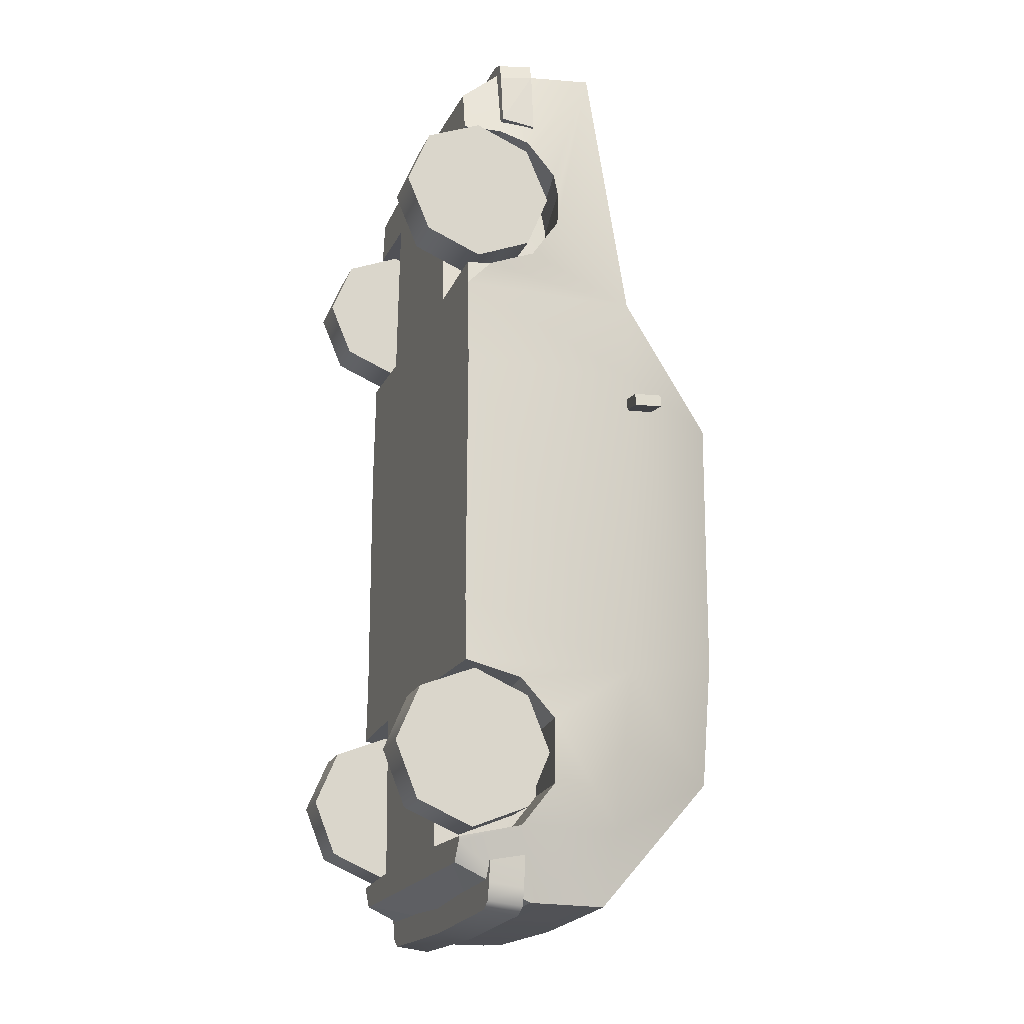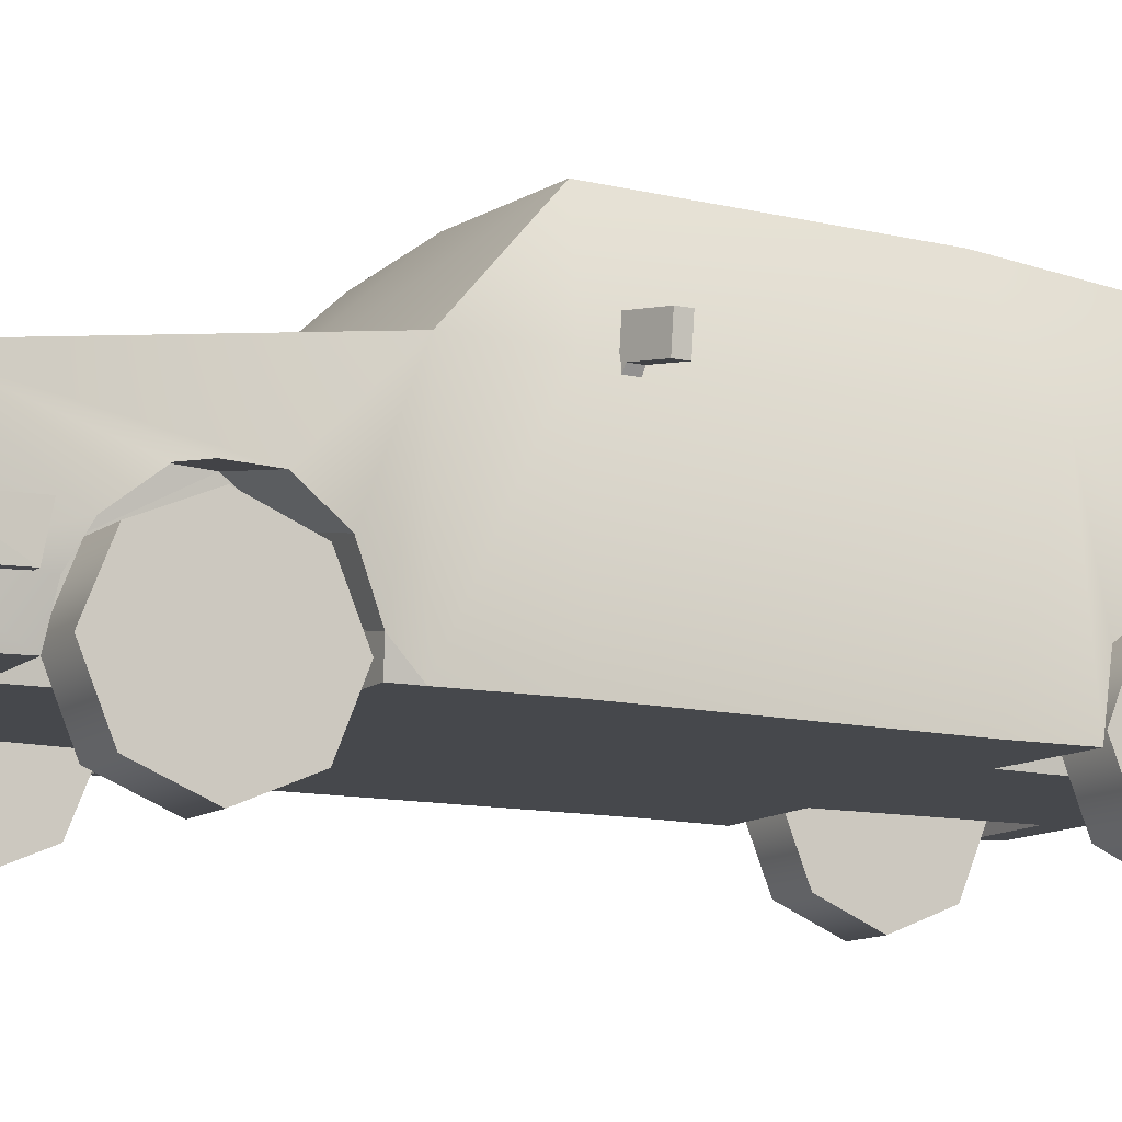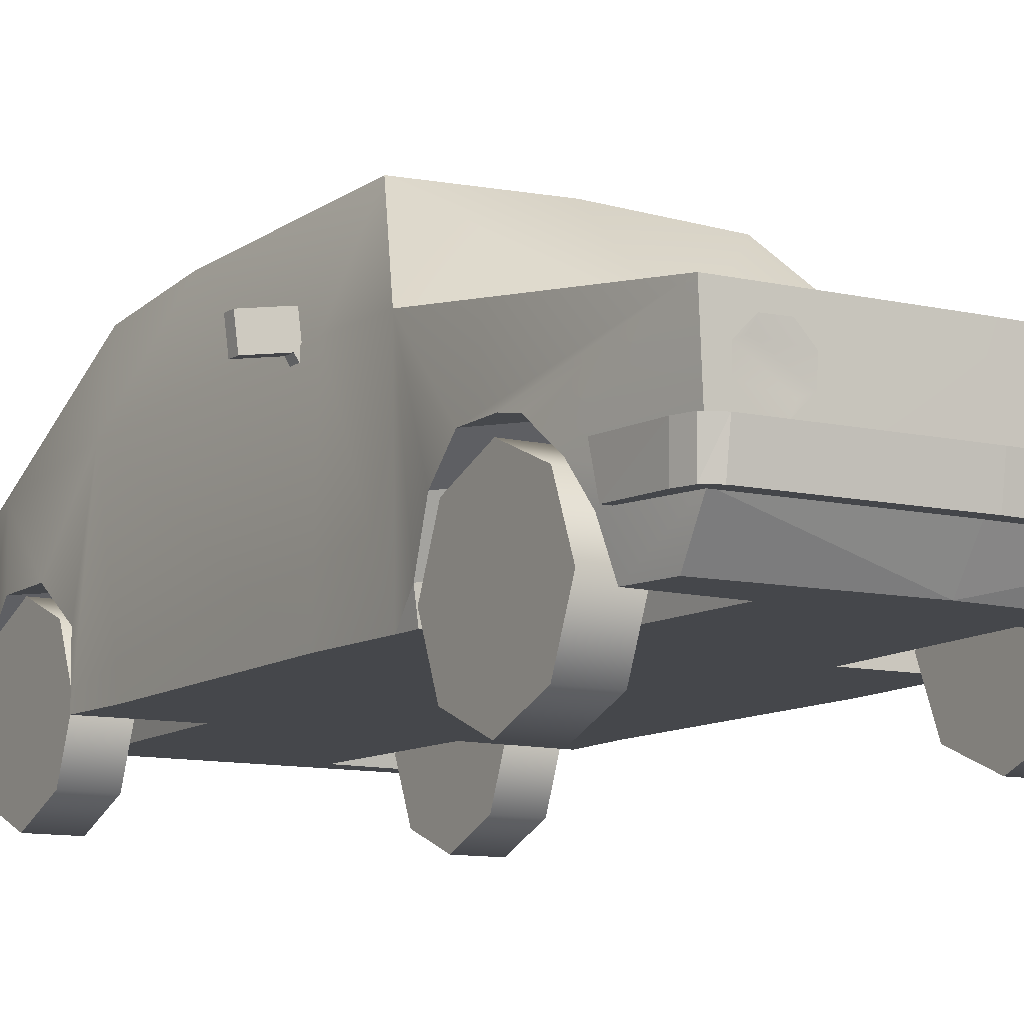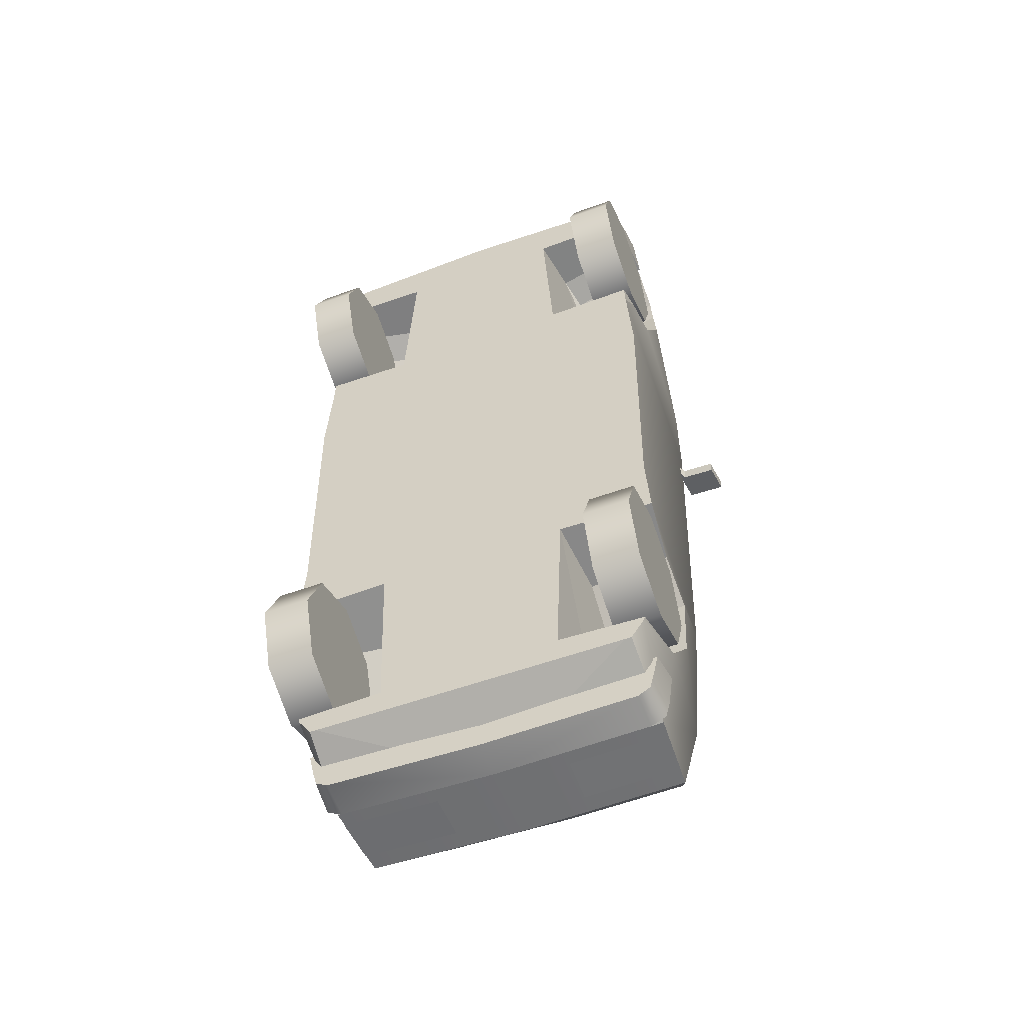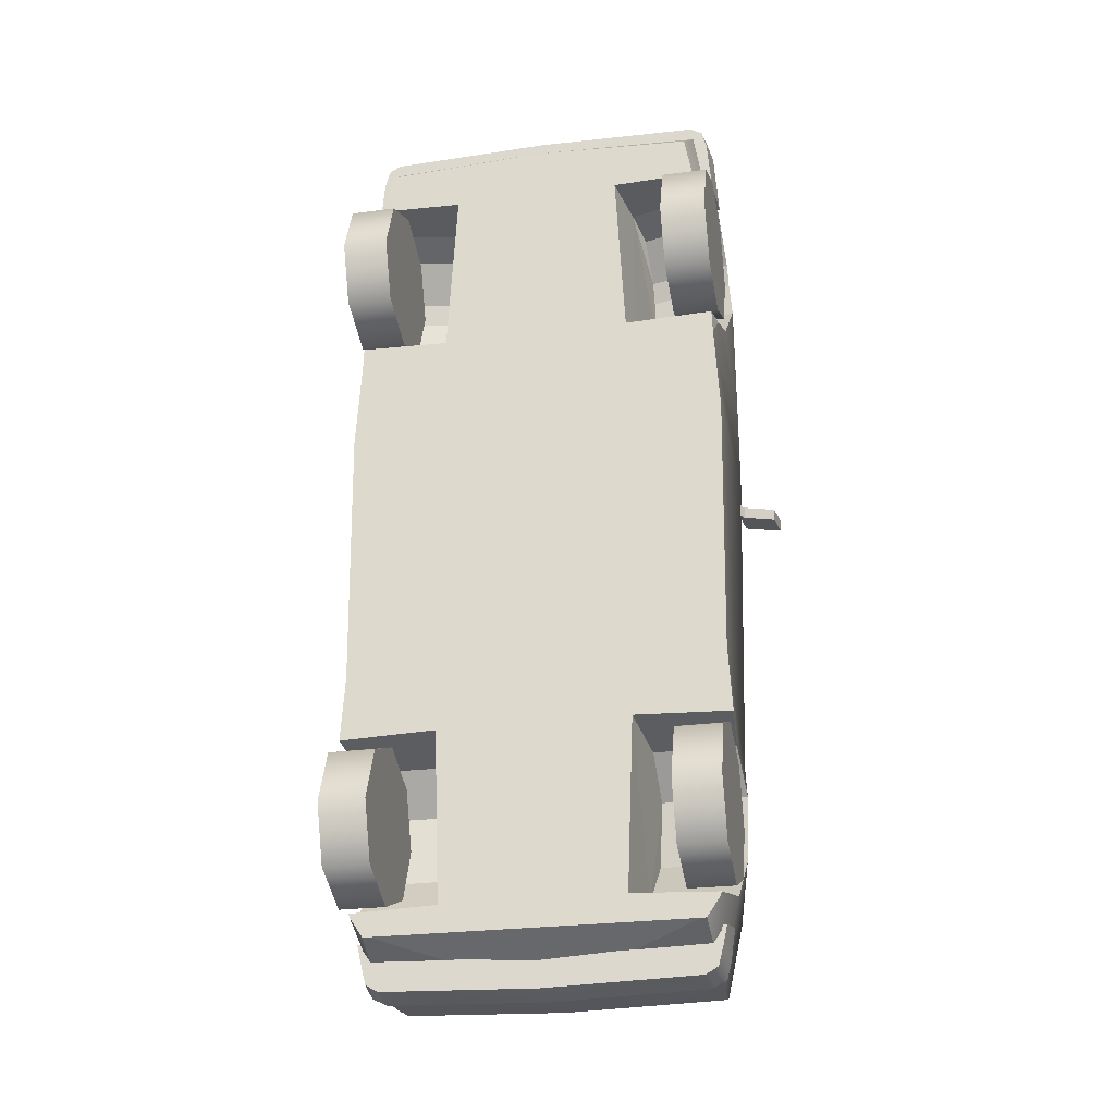
<metadata>
{"format":"obj","ext":"obj","renderer":"f3d","projection":"perspective","resolution":1024,"background":"white","views":[{"elev":-19.8,"azim":70.9,"up":"+Z"},{"elev":-11.4,"azim":60.0,"up":"+Y"},{"elev":-10.4,"azim":-31.2,"up":"+Y"},{"elev":-54.8,"azim":21.0,"up":"+Z"},{"elev":-26.2,"azim":11.7,"up":"+Z"}]}
</metadata>
<code>
o Car3
v 0 0.8148 -2.711
v 0 0.5956 2.724
v 0 0.3649 2.567
v 0 0.3649 -2.477
v 1.084 0.3649 1.1
v 1.079 0.3649 1.242
v 0.5589 0.3649 1.226
v 0.5572 0.3649 -1.313
v 0.9934 0.3649 2.265
v 0.9483 0.3649 2.519
v 0.5026 0.3649 2.249
v 0.897 0.3649 -2.477
v 0.9334 0.3649 -2.476
v 0.5201 0.3649 -2.32
v 1.008 0.3649 -2.365
v 1.016 0.3649 -2.341
v 1.117 0.3649 -1.334
v 1.094 0.3649 -0.9464
v 1.115 0.3649 0.5868
v 0 0.5865 2.803
v 0 0.5883 2.663
v 0 0.7919 2.693
v 0 0.7901 2.833
v 0 0.5543 -2.753
v 0 0.5523 -2.602
v 0 0.7567 -2.639
v 0 0.7586 -2.779
v 1.11 0.7477 2.083
v 1.11 0.8862 1.757
v 0.8446 0.8862 1.757
v 0.8446 0.7477 2.083
v 1.11 0.4191 2.216
v 0.8446 0.4191 2.216
v 1.11 0.09288 2.077
v 0.8446 0.09288 2.077
v 1.11 -0.03988 1.749
v 0.8446 -0.03988 1.749
v 1.11 0.09859 1.423
v 0.8446 0.09859 1.423
v 1.11 0.4272 1.29
v 0.8446 0.4272 1.29
v 1.11 0.7534 1.428
v 0.8446 0.7534 1.428
v 1.09 0.4272 -1.373
v 1.09 0.7534 -1.511
v 0.8244 0.7534 -1.511
v 0.8244 0.4272 -1.373
v 1.09 0.09859 -1.505
v 0.8244 0.09859 -1.505
v 1.09 -0.03988 -1.832
v 0.8244 -0.03988 -1.832
v 1.09 0.09288 -2.16
v 0.8244 0.09288 -2.16
v 1.09 0.4191 -2.299
v 0.8244 0.4191 -2.299
v 1.09 0.7477 -2.166
v 0.8244 0.7477 -2.166
v 1.09 0.8862 -1.84
v 0.8244 0.8862 -1.84
v 0.733 2.088 -1.121
v 0.715 2.03 -1.884
v 0.7692 2.083 0.4422
v 1.098 1.428 1.097
v 1.031 1.199 2.744
v 0.9481 0.8149 -2.685
v 0.9782 0.596 2.704
v 1.098 1.436 0.6006
v 0.9214 1.271 -2.685
v 1.005 1.336 -2.249
v 1.145 0.9422 1.586
v 1.107 0.756 2.154
v 1.049 1.427 -1.291
v 1.113 0.7855 1.358
v 1.102 0.5092 1.249
v 1.124 0.9271 1.938
v 1.087 0.7132 -1.406
v 1.115 0.9098 -1.639
v 1.128 0.9531 1.801
v 1.097 0.9139 -2.018
v 1.065 0.7245 -2.265
v 1.055 0.5873 2.237
v 0.641 1.036 1.57
v 0.637 1.046 1.785
v 0.6335 1.02 1.922
v 0.564 0.6806 2.221
v 0.6165 0.8493 2.138
v 0.5867 0.6025 1.233
v 0.6219 0.8788 1.342
v 0.6193 0.9726 -1.618
v 0.6056 0.776 -1.385
v 0.57 0.7872 -2.245
v 0.6021 0.9766 -1.997
v 1.107 1.572 0.4536
v 1.324 1.544 0.4016
v 1.324 1.545 0.3287
v 1.107 1.573 0.3807
v 1.303 1.387 0.3267
v 1.114 1.411 0.3721
v 1.086 1.414 0.3786
v 1.086 1.413 0.4515
v 1.116 1.41 0.4443
v 1.303 1.386 0.3996
v 1.089 1.37 0.3748
v 1.091 1.369 0.4474
v 0.9584 0.5891 2.598
v 0.9645 0.5868 2.778
v 0.9645 0.7904 2.807
v 0.9693 0.7922 2.667
v 1.061 0.5887 2.636
v 1.053 0.791 2.766
v 1.035 0.5873 2.736
v 0.996 0.5929 2.314
v 1.079 0.7923 2.665
v 1.106 0.7973 2.279
v 1.088 0.5929 2.312
v 0.996 0.7973 2.281
v 0.886 0.5516 -2.548
v 0.8922 0.5539 -2.728
v 0.8922 0.7582 -2.753
v 0.897 0.7564 -2.613
v 0.9891 0.5521 -2.586
v 0.9804 0.7577 -2.712
v 0.9629 0.5534 -2.686
v 0.9237 0.5505 -2.468
v 1.033 0.754 -2.428
v 1.007 0.7564 -2.611
v 1.016 0.5505 -2.465
v 0.9237 0.754 -2.43
v 0 1.428 1.216
v 0 1.199 2.759
v 1.098 1.428 1.097
v 1.031 1.199 2.744
v 0 2.099 0.483
v 0 1.428 1.216
v 0.7692 2.083 0.4422
v 1.098 1.428 1.097
v 0 2.104 -1.121
v 0 2.099 0.483
v 0 2.047 -1.884
v 0.733 2.088 -1.121
v 0.715 2.03 -1.884
v 0.7692 2.083 0.4422
v 0 2.047 -1.884
v 0 1.271 -2.712
v 0.715 2.03 -1.884
v 0.9214 1.271 -2.685
v 0 0.8148 -2.711
v 0 1.271 -2.712
v 0.9481 0.8149 -2.685
v 0.9214 1.271 -2.685
v 0 1.199 2.759
v 0 0.5956 2.724
v 1.031 1.199 2.744
v 0.9782 0.596 2.704
v -1.084 0.3649 1.1
v -1.079 0.3649 1.242
v -0.5589 0.3649 1.226
v -0.5572 0.3649 -1.313
v -0.9934 0.3649 2.265
v -0.9483 0.3649 2.519
v -0.5026 0.3649 2.249
v -0.897 0.3649 -2.477
v -0.9334 0.3649 -2.476
v -0.5201 0.3649 -2.32
v -1.008 0.3649 -2.365
v -1.016 0.3649 -2.341
v -1.117 0.3649 -1.334
v -1.094 0.3649 -0.9464
v -1.115 0.3649 0.5868
v -1.11 0.7477 2.083
v -1.11 0.8862 1.757
v -0.8446 0.8862 1.757
v -0.8446 0.7477 2.083
v -1.11 0.4191 2.216
v -0.8446 0.4191 2.216
v -1.11 0.09288 2.077
v -0.8446 0.09288 2.077
v -1.11 -0.03988 1.749
v -0.8446 -0.03988 1.749
v -1.11 0.09859 1.423
v -0.8446 0.09859 1.423
v -1.11 0.4272 1.29
v -0.8446 0.4272 1.29
v -1.11 0.7534 1.428
v -0.8446 0.7534 1.428
v -1.09 0.4272 -1.373
v -1.09 0.7534 -1.511
v -0.8244 0.7534 -1.511
v -0.8244 0.4272 -1.373
v -1.09 0.09859 -1.505
v -0.8244 0.09859 -1.505
v -1.09 -0.03988 -1.832
v -0.8244 -0.03988 -1.832
v -1.09 0.09288 -2.16
v -0.8244 0.09288 -2.16
v -1.09 0.4191 -2.299
v -0.8244 0.4191 -2.299
v -1.09 0.7477 -2.166
v -0.8244 0.7477 -2.166
v -1.09 0.8862 -1.84
v -0.8244 0.8862 -1.84
v -0.733 2.088 -1.121
v -0.715 2.03 -1.884
v -0.7692 2.083 0.4422
v -1.098 1.428 1.097
v -1.031 1.199 2.744
v -0.9481 0.8149 -2.685
v -0.9782 0.596 2.704
v -1.098 1.436 0.6006
v -0.9214 1.271 -2.685
v -1.005 1.336 -2.249
v -1.145 0.9422 1.586
v -1.107 0.756 2.154
v -1.049 1.427 -1.291
v -1.113 0.7855 1.358
v -1.102 0.5092 1.249
v -1.124 0.9271 1.938
v -1.087 0.7132 -1.406
v -1.115 0.9098 -1.639
v -1.128 0.9531 1.801
v -1.097 0.9139 -2.018
v -1.065 0.7245 -2.265
v -1.055 0.5873 2.237
v -0.641 1.036 1.57
v -0.637 1.046 1.785
v -0.6335 1.02 1.922
v -0.564 0.6806 2.221
v -0.6165 0.8493 2.138
v -0.5867 0.6025 1.233
v -0.6219 0.8788 1.342
v -0.6193 0.9726 -1.618
v -0.6056 0.776 -1.385
v -0.57 0.7872 -2.245
v -0.6021 0.9766 -1.997
v -1.107 1.572 0.4536
v -1.324 1.544 0.4016
v -1.324 1.545 0.3287
v -1.107 1.573 0.3807
v -1.303 1.387 0.3267
v -1.114 1.411 0.3721
v -1.086 1.414 0.3786
v -1.086 1.413 0.4515
v -1.116 1.41 0.4443
v -1.303 1.386 0.3996
v -1.089 1.37 0.3748
v -1.091 1.369 0.4474
v -0.9584 0.5891 2.598
v -0.9645 0.5868 2.778
v -0.9645 0.7904 2.807
v -0.9693 0.7922 2.667
v -1.061 0.5887 2.636
v -1.053 0.791 2.766
v -1.035 0.5873 2.736
v -0.996 0.5929 2.314
v -1.079 0.7923 2.665
v -1.106 0.7973 2.279
v -1.088 0.5929 2.312
v -0.996 0.7973 2.281
v -0.886 0.5516 -2.548
v -0.8922 0.5539 -2.728
v -0.8922 0.7582 -2.753
v -0.897 0.7564 -2.613
v -0.9891 0.5521 -2.586
v -0.9804 0.7577 -2.712
v -0.9629 0.5534 -2.686
v -0.9237 0.5505 -2.468
v -1.033 0.754 -2.428
v -1.007 0.7564 -2.611
v -1.016 0.5505 -2.465
v -0.9237 0.754 -2.43
v -1.098 1.428 1.097
v -1.031 1.199 2.744
v -0.7692 2.083 0.4422
v -1.098 1.428 1.097
v -0.733 2.088 -1.121
v -0.715 2.03 -1.884
v -0.7692 2.083 0.4422
v -0.715 2.03 -1.884
v -0.9214 1.271 -2.685
v -0.9481 0.8149 -2.685
v -0.9214 1.271 -2.685
v -1.031 1.199 2.744
v -0.9782 0.596 2.704
f 5 6 7 8
f 9 10 3 11
f 13 15 16 14
f 8 17 18 5
f 5 18 19
f 28 29 30 31
f 32 28 31 33
f 34 32 33 35
f 36 34 35 37
f 38 36 37 39
f 40 38 39 41
f 42 40 41 43
f 29 42 43 30
f 37 35 33 30
f 33 31 30
f 30 43 41 37
f 37 41 39
f 34 36 38 42
f 38 40 42
f 42 29 28 34
f 34 28 32
f 44 45 46 47
f 48 44 47 49
f 50 48 49 51
f 52 50 51 53
f 54 52 53 55
f 56 54 55 57
f 58 56 57 59
f 45 58 59 46
f 53 51 49 46
f 49 47 46
f 46 59 57 53
f 53 57 55
f 50 52 54 58
f 54 56 58
f 58 45 44 50
f 50 44 48
f 13 12 1 65
f 67 62 63
f 60 62 67
f 68 61 69
f 70 63 64
f 66 71 64
f 61 60 72
f 67 63 5
f 65 68 69
f 66 2 3
f 73 74 63
f 71 75 64
f 19 18 72
f 3 10 66
f 72 69 61
f 72 76 77
f 66 10 9
f 69 72 77
f 78 70 64
f 69 79 80
f 72 17 76
f 74 5 63
f 66 81 71
f 69 77 79
f 70 73 63
f 67 72 60
f 72 67 19
f 74 6 5
f 66 9 81
f 5 19 67
f 75 78 64
f 72 18 17
f 80 65 69
f 80 16 15 65
f 4 1 12
f 13 65 15
f 82 83 84 85
f 84 86 85
f 11 7 87 85
f 82 85 87 88
f 89 90 8 91
f 8 14 91
f 89 91 92
f 88 87 74 73
f 82 88 73 70
f 83 82 70 78
f 84 83 78 75
f 86 84 75 71
f 85 86 71 81
f 11 85 81 9
f 87 7 6 74
f 90 89 77 76
f 8 90 76 17
f 91 14 16 80
f 92 91 80 79
f 89 92 79 77
f 93 94 95 96
f 96 95 97 98
f 96 98 99
f 94 93 100 101
f 94 101 102
f 95 94 102 97
f 99 100 93 96
f 102 101 98 97
f 103 104 100 99
f 99 98 103
f 104 103 98 101
f 101 100 104
f 20 21 105
f 105 106 20
f 22 23 107
f 107 108 22
f 23 20 106
f 106 107 23
f 106 105 109
f 108 107 110
f 107 106 111
f 109 105 112
f 108 113 114
f 111 110 107
f 113 109 115
f 115 114 113
f 112 115 109
f 114 115 112
f 112 116 114
f 114 116 108
f 110 113 108
f 113 110 111
f 109 111 106
f 111 109 113
f 24 117 25
f 117 24 118
f 26 119 27
f 119 26 120
f 27 118 24
f 118 27 119
f 118 121 117
f 120 122 119
f 119 123 118
f 121 124 117
f 120 125 126
f 123 119 122
f 126 127 121
f 127 126 125
f 124 121 127
f 125 124 127
f 124 125 128
f 125 120 128
f 122 120 126
f 126 123 122
f 121 118 123
f 123 126 121
f 130 132 131
f 131 129 130
f 134 136 135
f 135 133 134
f 137 140 141
f 138 142 140
f 140 137 138
f 141 139 137
f 144 143 145 146
f 147 148 150 149
f 153 151 152
f 152 154 153
f 4 12 13 14
f 8 7 11 3 4 14
f 155 158 157 156
f 159 161 3 160
f 163 164 166 165
f 158 155 168 167
f 155 169 168
f 170 173 172 171
f 174 175 173 170
f 176 177 175 174
f 178 179 177 176
f 180 181 179 178
f 182 183 181 180
f 184 185 183 182
f 171 172 185 184
f 179 172 175 177
f 175 172 173
f 172 179 183 185
f 179 181 183
f 176 184 180 178
f 180 184 182
f 184 176 170 171
f 176 174 170
f 186 189 188 187
f 190 191 189 186
f 192 193 191 190
f 194 195 193 192
f 196 197 195 194
f 198 199 197 196
f 200 201 199 198
f 187 188 201 200
f 195 188 191 193
f 191 188 189
f 188 195 199 201
f 195 197 199
f 192 200 196 194
f 196 200 198
f 200 192 186 187
f 192 190 186
f 163 207 1 162
f 209 205 204
f 202 209 204
f 210 211 203
f 212 206 205
f 208 206 213
f 203 214 202
f 209 155 205
f 207 211 210
f 208 3 2
f 215 205 216
f 213 206 217
f 169 214 168
f 3 208 160
f 214 203 211
f 214 219 218
f 208 159 160
f 211 219 214
f 220 206 212
f 211 222 221
f 214 218 167
f 216 205 155
f 208 213 223
f 211 221 219
f 212 205 215
f 209 202 214
f 214 169 209
f 216 155 156
f 208 223 159
f 155 209 169
f 217 206 220
f 214 167 168
f 222 211 207
f 222 207 165 166
f 4 162 1
f 163 165 207
f 224 227 226 225
f 226 227 228
f 161 227 229 157
f 224 230 229 227
f 231 233 158 232
f 158 233 164
f 231 234 233
f 230 215 216 229
f 224 212 215 230
f 225 220 212 224
f 226 217 220 225
f 228 213 217 226
f 227 223 213 228
f 161 159 223 227
f 229 216 156 157
f 232 218 219 231
f 158 167 218 232
f 233 222 166 164
f 234 221 222 233
f 231 219 221 234
f 235 238 237 236
f 238 240 239 237
f 238 241 240
f 236 243 242 235
f 236 244 243
f 237 239 244 236
f 241 238 235 242
f 244 239 240 243
f 245 241 242 246
f 241 245 240
f 246 243 240 245
f 243 246 242
f 20 247 21
f 247 20 248
f 22 249 23
f 249 22 250
f 23 248 20
f 248 23 249
f 248 251 247
f 250 252 249
f 249 253 248
f 251 254 247
f 250 256 255
f 253 249 252
f 255 257 251
f 257 255 256
f 254 251 257
f 256 254 257
f 254 256 258
f 256 250 258
f 252 250 255
f 255 253 252
f 251 248 253
f 253 255 251
f 24 25 259
f 259 260 24
f 26 27 261
f 261 262 26
f 27 24 260
f 260 261 27
f 260 259 263
f 262 261 264
f 261 260 265
f 263 259 266
f 262 268 267
f 265 264 261
f 268 263 269
f 269 267 268
f 266 269 263
f 267 269 266
f 266 270 267
f 267 270 262
f 264 268 262
f 268 264 265
f 263 265 260
f 265 263 268
f 130 271 272
f 271 130 129
f 134 273 274
f 273 134 133
f 137 276 275
f 138 275 277
f 275 138 137
f 276 137 139
f 144 279 278 143
f 147 280 281 148
f 282 152 151
f 152 282 283
f 4 164 163 162
f 158 164 4 3 161 157
o Headlights
v 0.7111 1.105 2.762
v 0.621 1.016 2.756
v 0.7095 0.8099 2.736
v 0.684 0.8724 2.736
v 0.6203 0.8989 2.743
v 0.8318 1.104 2.756
v 0.8572 1.041 2.747
v 0.9201 1.014 2.749
v 0.9184 0.8998 2.746
v 0.8274 0.81 2.741
v -0.7111 1.105 2.762
v -0.621 1.016 2.756
v -0.7095 0.8099 2.736
v -0.684 0.8724 2.736
v -0.6203 0.8989 2.743
v -0.8318 1.104 2.756
v -0.8572 1.041 2.747
v -0.9201 1.014 2.749
v -0.9184 0.8998 2.746
v -0.8274 0.81 2.741
f 287 286 293 292 291 290
f 286 287 288
f 289 290 291
f 290 289 284 285 288 287
f 297 300 301 302 303 296
f 296 298 297
f 299 301 300
f 300 297 298 295 294 299
o Tail_lights
v 0.928 1.158 -2.692
v 0.9434 0.8956 -2.692
v 0.3789 1.158 -2.707
v 0.3852 0.8955 -2.707
v -0.928 1.158 -2.692
v -0.9434 0.8956 -2.692
v -0.3789 1.158 -2.707
v -0.3852 0.8955 -2.707
f 307 306 304 305
f 311 309 308 310

</code>
